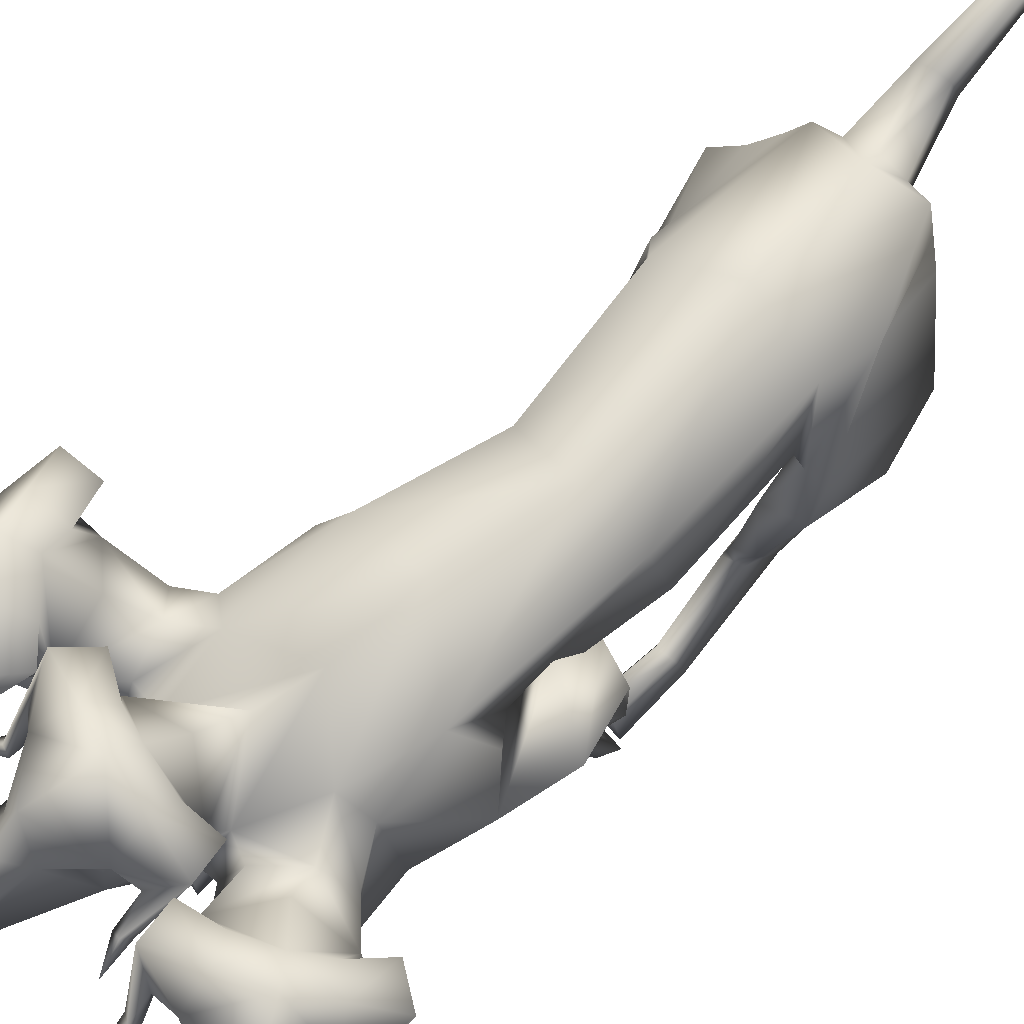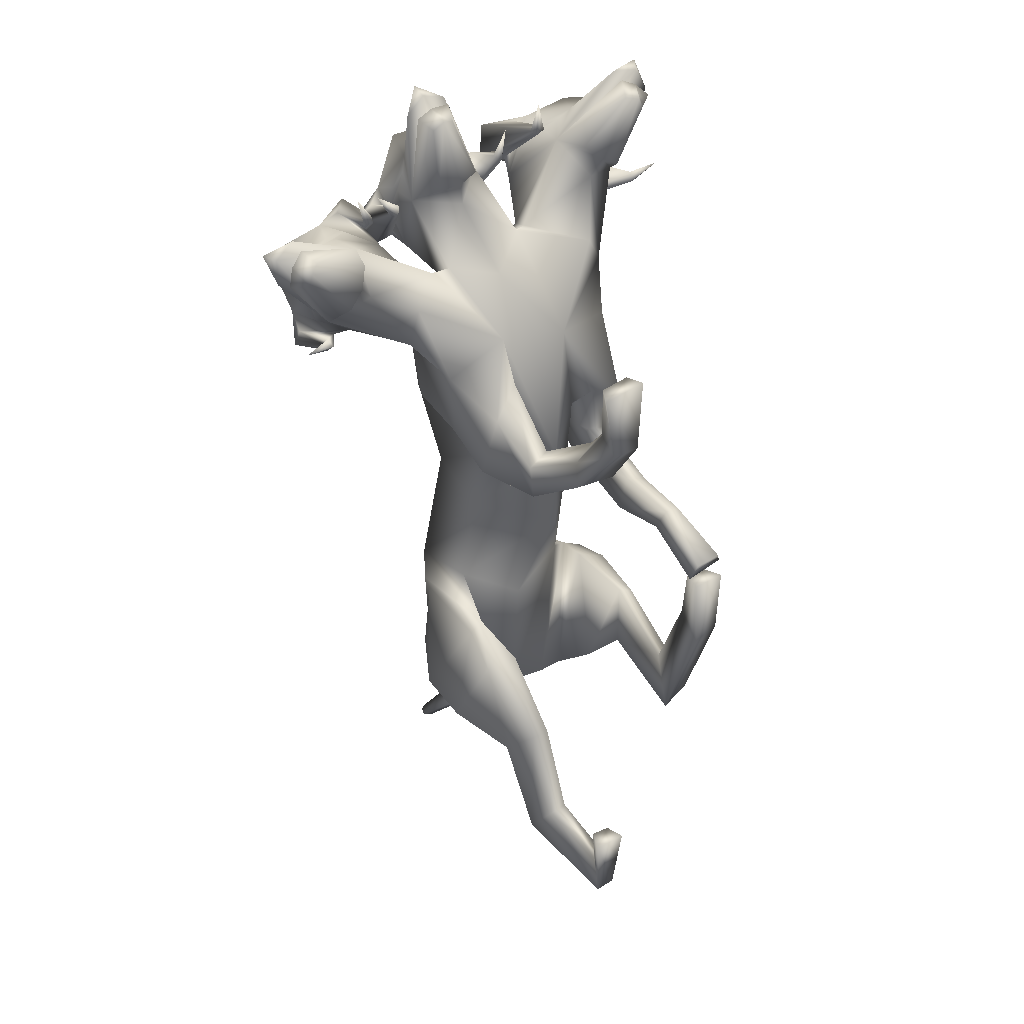
<metadata>
{"format":"obj","ext":"obj","renderer":"f3d","projection":"perspective","resolution":1024,"background":"white","views":[{"elev":70.7,"azim":47.0,"up":"+Y"},{"elev":37.3,"azim":-35.0,"up":"+Z"}]}
</metadata>
<code>
o Cerberus_Cube.004
v -0.2447 -0.2922 -0.4608
v 0.2437 -0.1125 -0.4453
v -0.2467 0.06981 -0.5031
v 0.2042 0.09543 -0.6584
v -0.2283 0.07606 -0.8355
v 0.08721 -0.0313 -0.9346
v -0.2237 -0.1017 -0.863
v 0.0953 -0.2842 -0.8288
v -0.3743 -0.1407 -0.7852
v 0.2637 -0.2663 -0.7968
v -0.2682 0.04951 -0.7732
v 0.1454 -0.03234 -0.8839
v -0.241 0.04947 -0.5372
v 0.19 0.06397 -0.6771
v -0.2982 -0.3067 -0.4763
v 0.2926 -0.14 -0.458
v -0.259 -0.6272 -0.7504
v 0.2244 -0.5357 -0.3768
v -0.3095 -0.5397 -0.8382
v 0.2375 -0.5744 -0.505
v -0.2207 -0.4993 -0.8734
v 0.1367 -0.5792 -0.5321
v -0.2035 -0.6345 -0.745
v 0.1735 -0.5303 -0.3534
v -0.1525 -0.9081 -1.147
v 0.1517 -0.8919 -0.1853
v -0.1387 -0.9474 -1.262
v 0.1305 -0.9954 -0.2349
v -0.2177 -0.9665 -1.241
v 0.2147 -0.99 -0.2188
v -0.1957 -0.9149 -1.159
v 0.1944 -0.902 -0.1947
v -0.2006 -0.9062 -1.024
v 0.2006 -0.9149 -0.01612
v -0.2295 -0.9739 -1.019
v 0.2295 -0.9828 -0.01267
v -0.1259 -0.9739 -1.02
v 0.1259 -0.9827 -0.01367
v -0.1408 -0.9093 -1.027
v 0.1408 -0.918 -0.01847
v -0.1901 -0.6097 -1.197
v 0.07447 -0.9284 -0.5484
v -0.1789 -0.7103 -1.056
v 0.1119 -0.8326 -0.4099
v -0.277 -0.6492 -1.152
v 0.1748 -0.9066 -0.5234
v -0.2324 -0.7061 -1.072
v 0.1595 -0.8491 -0.4339
v -0.2019 -0.4376 -0.5488
v 0.1973 -0.2682 -0.3798
v -0.3086 -0.4242 -0.5567
v 0.2958 -0.2782 -0.4225
v -0.386 -0.337 -0.788
v 0.2988 -0.4026 -0.6496
v -0.2155 -0.3349 -0.892
v 0.108 -0.4581 -0.6705
v 0.07503 -0.3137 0.6255
v -0.0396 -0.2982 0.6648
v -0.009339 0.1809 0.5219
v 0.009452 0.2531 0.2958
v 0.01925 -0.3577 0.1878
v -0.2042 0.1391 0.2849
v 0.2097 0.1308 0.4387
v -0.1305 -0.2927 0.2206
v 0.1777 -0.2292 0.2636
v -0.1965 -0.1081 -0.3929
v 0.2087 -0.105 -0.449
v -0.2009 0.144 -0.4489
v 0.1927 0.1472 -0.5037
v -0.006003 -0.177 -0.5132
v -0.01064 0.2466 -0.5161
v -0.3077 -0.2435 0.3487
v 0.3261 -0.2081 0.4245
v -0.2654 0.02022 0.3294
v 0.2806 0.02168 0.3694
v -0.2763 0.05968 0.5533
v 0.2349 0.06091 0.6296
v -0.3102 -0.2286 0.5406
v 0.2743 -0.2555 0.6028
v -0.2286 -0.5564 0.3532
v 0.2849 -0.2773 0.1502
v -0.2327 -0.5791 0.2559
v 0.3045 -0.2302 0.06418
v -0.1289 -0.5834 0.2427
v 0.2042 -0.2117 0.04034
v -0.1584 -0.5471 0.3842
v 0.2108 -0.2821 0.1715
v -0.1591 -0.8809 0.6785
v 0.1597 -0.7731 0.1439
v -0.1349 -0.9696 0.6328
v 0.1362 -0.7542 0.08268
v -0.221 -0.9701 0.6333
v 0.2219 -0.7608 0.0852
v -0.2105 -0.8949 0.6644
v 0.2116 -0.7698 0.1352
v -0.2287 -0.9124 0.8427
v 0.2287 -0.9627 0.05518
v -0.2548 -0.9648 0.8395
v 0.2548 -0.9378 0.008949
v -0.1217 -0.9648 0.8568
v 0.1217 -0.9534 0.001718
v -0.1368 -0.9056 0.8497
v 0.1368 -0.9719 0.05842
v -0.1214 -0.8406 0.4449
v 0.1586 -0.5347 0.01459
v -0.1506 -0.7687 0.5442
v 0.1724 -0.5508 0.1388
v -0.2459 -0.8276 0.4479
v 0.2811 -0.5426 0.03909
v -0.2218 -0.7882 0.5087
v 0.2481 -0.5506 0.1075
v -0.1586 -0.3705 0.5432
v 0.1682 -0.3505 0.381
v -0.2731 -0.4368 0.4799
v 0.2975 -0.3362 0.3132
v -0.3203 -0.4204 0.2953
v 0.3662 -0.1722 0.2431
v -0.122 -0.4503 0.229
v 0.1839 -0.1211 0.1495
v -0.1684 -0.1747 -0.8774
v 0.03414 -0.2682 -0.8505
v -0.2125 0.06814 -0.8928
v 0.0616 0.06814 -0.9372
v -0.06851 -0.2307 -0.8723
v -0.07029 0.127 -0.8834
v -0.07896 0.08184 -0.9368
v -0.0774 -0.05699 -0.9272
v -0.1518 0.05926 -0.9172
v -0.003608 0.05926 -0.9412
v -0.1557 -0.04933 -0.921
v -0.001151 -0.04933 -0.946
v -0.1739 0.04133 -1.143
v -0.06698 0.04133 -1.146
v -0.1616 0.09485 -1.115
v -0.07936 0.09485 -1.133
v -0.1183 0.01942 -1.136
v -0.1201 0.1096 -1.122
v -0.09856 0.3388 -1.41
v -0.09673 0.2937 -1.431
v -0.1222 0.329 -1.415
v -0.07441 0.329 -1.411
v -0.1254 0.3104 -1.431
v -0.06848 0.3104 -1.426
v -0.1542 -0.1235 -0.09498
v 0.2402 -0.1198 -0.1016
v -0.1334 0.1181 -0.04452
v 0.2167 0.1213 -0.05035
v 0.04455 -0.3259 -0.1174
v 0.04123 0.1777 -0.04086
v 0.06716 0.1685 0.873
v 0.008104 0.09513 1.063
v -0.07161 0.2077 1.134
v 0.03155 0.2744 1.045
v -0.09838 0.09991 1.334
v -0.1183 0.1124 1.34
v -0.125 0.3702 1.103
v -0.173 0.1036 1.357
v -0.000524 0.2331 1.04
v -0.04233 0.2049 1.087
v 0.003539 0.1913 1.05
v 0.04484 0.2107 0.9985
v -0.1096 0.06022 1.329
v -0.1669 0.0683 1.326
v -0.124 0.01406 1.294
v -0.05303 -0.004563 1.106
v 0.02571 0.3569 0.9443
v -0.09261 0.3946 0.9336
v 0.01915 0.2661 0.8773
v -0.07942 0.3336 0.8654
v 0.1273 0.2726 0.8665
v 0.1533 0.3064 0.9631
v 0.08896 0.2439 1.029
v 0.08684 0.1929 0.9204
v 0.08458 0.05326 1.081
v 0.06368 0.06653 1.099
v 0.08766 0.08184 1.102
v 0.1024 0.07324 1.081
v 0.1152 0.07102 1.174
v -0.04146 0.1673 0.669
v 0.05951 0.02031 0.8238
v 0.05134 -0.08278 0.8988
v -0.06879 -0.1583 0.8157
v 0.2468 -0.2131 0.8597
v 0.09473 -0.05976 0.8947
v 0.3116 -0.1797 0.7618
v 0.1284 0.03521 0.848
v 0.292 -0.01382 0.7244
v -0.06303 0.2361 0.781
v 0.2153 0.03814 0.7591
v -0.2062 0.1125 0.5995
v 0.1539 0.1134 0.6532
v -0.3128 0.03694 0.6581
v -0.3709 -0.01531 0.5975
v -0.2649 0.03432 0.7728
v -0.3983 -0.1331 0.6541
v -0.2503 -0.06053 0.8286
v -0.373 -0.1514 0.7807
v -0.2114 -0.08337 0.8485
v -0.1918 0.01974 0.7757
v -0.1066 -0.006781 1.011
v -0.3731 0.06992 1.081
v -0.3267 0.07227 0.9984
v -0.3208 0.08091 1.023
v -0.2975 0.06572 1.03
v -0.3101 0.05237 1.005
v -0.2536 0.1921 0.8553
v -0.2959 0.2431 0.9554
v -0.3316 0.3053 0.8703
v -0.2717 0.2717 0.7901
v -0.1751 0.2657 0.8402
v -0.2064 0.3564 0.8999
v -0.1214 -0.02111 1.089
v -0.1912 -0.004875 1.079
v -0.1628 0.004205 1.305
v -0.1947 0.01391 1.28
v -0.2214 0.05997 1.308
v -0.1159 0.06602 1.059
v -0.2435 0.21 0.9433
v -0.2241 0.1908 1.006
v -0.195 0.2046 1.058
v -0.2166 0.2326 0.9982
v -0.1763 0.1461 1.374
v -0.1402 0.2279 1.184
v -0.2177 0.1121 1.321
v -0.2339 0.0996 1.308
v -0.2485 0.2738 0.9912
v -0.1853 0.2075 1.112
v -0.2325 0.09459 1.016
v -0.2177 0.1678 0.8185
v -0.1326 -0.2691 0.6496
v 0.1602 0.121 0.9749
v 0.2712 0.009655 1.118
v 0.389 0.0959 1.162
v 0.2852 0.1998 1.124
v 0.4528 -0.04588 1.33
v 0.4762 -0.03994 1.328
v 0.4737 0.08982 1.183
v 0.5497 -0.02778 1.339
v 0.2996 0.1532 1.104
v 0.3453 0.1082 1.13
v 0.2875 0.1126 1.113
v 0.2381 0.1498 1.083
v 0.361 -0.04136 1.066
v 0.4542 -0.08926 1.315
v 0.4402 -0.1312 1.275
v 0.4756 -0.1521 1.269
v 0.3022 -0.1005 1.131
v 0.3512 -0.1307 1.087
v 0.2786 0.2932 1.033
v 0.2337 0.2157 0.9644
v 0.1358 0.2508 0.9969
v 0.1574 0.2741 1.098
v 0.2197 0.1877 1.13
v 0.1676 0.1559 1.027
v 0.1861 -0.003655 1.166
v 0.2151 0.000813 1.175
v 0.1992 0.02106 1.188
v 0.1761 0.01994 1.174
v 0.1977 0.006012 1.264
v 0.3306 -0.102 1.018
v 0.2558 0.1774 0.8426
v 0.5964 -0.1029 0.9883
v 0.5265 -0.0758 0.9309
v 0.5328 -0.07007 0.9566
v 0.51 -0.07977 0.9709
v 0.5084 -0.09171 0.9426
v 0.4456 0.07993 0.834
v 0.534 0.1019 0.9122
v 0.5534 0.1659 0.8233
v 0.4617 0.1618 0.7712
v 0.3366 0.2572 0.9185
v 0.3923 0.1724 0.8545
v 0.3906 0.3012 0.9793
v 0.4681 0.2414 0.902
v 0.4138 -0.1312 1.051
v 0.4973 -0.1468 1.234
v 0.5058 -0.09536 1.289
v 0.5446 -0.114 1.25
v 0.4735 0.08546 0.9198
v 0.4733 0.06184 0.9845
v 0.47 0.07412 1.043
v 0.476 0.105 0.9819
v 0.5281 -0.06478 1.322
v 0.4729 0.2425 1.121
v 0.5574 -0.06211 1.272
v 0.5635 -0.07611 1.253
v 0.5139 0.1374 0.9652
v 0.4818 0.07054 1.098
v 0.4673 -0.02646 0.977
v 0.3936 0.07798 0.8095
v -0.4972 0.07598 0.639
v -0.6272 -0.02893 0.7676
v -0.6856 0.0679 0.8743
v -0.6668 0.1347 0.7393
v -0.8184 -0.07923 0.989
v -0.8197 -0.06522 1.009
v -0.6868 0.2399 0.8993
v -0.8109 -0.0678 1.066
v -0.6376 0.1025 0.7688
v -0.6546 0.07159 0.8282
v -0.6359 0.05934 0.7722
v -0.6123 0.08302 0.712
v -0.7995 -0.117 0.9932
v -0.7779 -0.09826 1.044
v -0.7493 -0.1496 0.9952
v -0.6042 -0.1335 0.8559
v -0.6013 0.239 0.6973
v -0.5581 0.299 0.7977
v -0.5131 0.1703 0.6812
v -0.4853 0.2553 0.7613
v -0.5467 0.1595 0.5782
v -0.6512 0.1632 0.5928
v -0.6658 0.09915 0.6826
v -0.5547 0.07767 0.6425
v -0.6523 -0.09433 0.7205
v -0.6644 -0.08242 0.7462
v -0.6802 -0.07281 0.7245
v -0.6649 -0.07849 0.7029
v -0.7509 -0.106 0.7305
v -0.3819 0.1759 0.7206
v -0.5149 -0.1039 0.8562
v -0.4828 0.004476 1.134
v -0.4293 0.01858 1.058
v -0.456 0.01958 1.062
v -0.466 -0.000724 1.045
v -0.4356 -0.005058 1.047
v -0.3677 0.1547 0.9241
v -0.4544 0.1862 1.001
v -0.385 0.2729 0.9938
v -0.3276 0.2498 0.9082
v -0.4064 0.2143 0.8419
v -0.4739 0.2915 0.8892
v -0.5594 -0.1328 0.9126
v -0.5301 -0.1024 0.9714
v -0.742 -0.1549 1.036
v -0.7113 -0.1338 1.054
v -0.7395 -0.09195 1.087
v -0.5612 -0.04344 0.8898
v -0.454 0.1482 0.9505
v -0.5109 0.1108 0.9604
v -0.5707 0.1061 0.9545
v -0.519 0.1514 0.9475
v -0.8373 -0.0309 1.073
v -0.7095 0.08715 0.9561
v -0.7651 -0.04274 1.091
v -0.744 -0.04858 1.101
v -0.513 0.198 0.9709
v -0.6232 0.09362 0.9683
v -0.4973 0.007921 0.9712
v -0.3416 0.1199 0.8789
f 11 5 7
f 11 7 9
f 8 6 12
f 8 12 10
f 13 3 5
f 13 5 11
f 6 4 14
f 6 14 12
f 15 1 3
f 15 3 13
f 4 2 16
f 4 16 14
f 9 15 13
f 9 13 11
f 14 16 10
f 14 10 12
f 39 25 31
f 39 31 33
f 32 26 40
f 32 40 34
f 33 31 29
f 33 29 35
f 30 32 34
f 30 34 36
f 35 29 27
f 35 27 37
f 28 30 36
f 28 36 38
f 37 27 25
f 37 25 39
f 26 28 38
f 26 38 40
f 35 37 39
f 35 39 33
f 40 38 36
f 40 36 34
f 43 41 21
f 43 21 23
f 22 42 44
f 22 44 24
f 25 27 41
f 25 41 43
f 42 28 26
f 42 26 44
f 41 45 19
f 41 19 21
f 20 46 42
f 20 42 22
f 27 29 45
f 27 45 41
f 46 30 28
f 46 28 42
f 45 47 17
f 45 17 19
f 18 48 46
f 18 46 20
f 29 31 47
f 29 47 45
f 48 32 30
f 48 30 46
f 47 43 23
f 47 23 17
f 24 44 48
f 24 48 18
f 31 25 43
f 31 43 47
f 44 26 32
f 44 32 48
f 1 15 51
f 1 51 49
f 52 16 2
f 52 2 50
f 17 23 49
f 17 49 51
f 50 24 18
f 50 18 52
f 53 51 15
f 53 15 9
f 16 52 54
f 16 54 10
f 19 17 51
f 19 51 53
f 52 18 20
f 52 20 54
f 55 53 9
f 55 9 7
f 10 54 56
f 10 56 8
f 21 19 53
f 21 53 55
f 54 20 22
f 54 22 56
f 7 1 49
f 7 49 55
f 50 2 8
f 50 8 56
f 23 21 55
f 23 55 49
f 56 22 24
f 56 24 50
f 61 58 230
f 61 230 64
f 57 58 61
f 57 61 65
f 74 62 64
f 74 64 72
f 65 63 75
f 65 75 73
f 72 78 76
f 72 76 74
f 77 79 73
f 77 73 75
f 102 88 94
f 102 94 96
f 95 89 103
f 95 103 97
f 96 94 92
f 96 92 98
f 93 95 97
f 93 97 99
f 98 92 90
f 98 90 100
f 91 93 99
f 91 99 101
f 100 90 88
f 100 88 102
f 89 91 101
f 89 101 103
f 98 100 102
f 98 102 96
f 103 101 99
f 103 99 97
f 106 104 84
f 106 84 86
f 85 105 107
f 85 107 87
f 88 90 104
f 88 104 106
f 105 91 89
f 105 89 107
f 104 108 82
f 104 82 84
f 83 109 105
f 83 105 85
f 90 92 108
f 90 108 104
f 109 93 91
f 109 91 105
f 108 110 80
f 108 80 82
f 81 111 109
f 81 109 83
f 92 94 110
f 92 110 108
f 111 95 93
f 111 93 109
f 110 106 86
f 110 86 80
f 87 107 111
f 87 111 81
f 94 88 106
f 94 106 110
f 107 89 95
f 107 95 111
f 114 112 230
f 114 230 78
f 57 113 115
f 57 115 79
f 80 86 112
f 80 112 114
f 113 87 81
f 113 81 115
f 116 114 78
f 116 78 72
f 79 115 117
f 79 117 73
f 82 80 114
f 82 114 116
f 115 81 83
f 115 83 117
f 118 116 72
f 118 72 64
f 73 117 119
f 73 119 65
f 84 82 116
f 84 116 118
f 117 83 85
f 117 85 119
f 64 230 112
f 64 112 118
f 113 57 65
f 113 65 119
f 86 84 118
f 86 118 112
f 119 85 87
f 119 87 113
f 124 70 66
f 124 66 120
f 67 70 124
f 67 124 121
f 122 68 71
f 122 71 125
f 71 69 123
f 71 123 125
f 122 5 3
f 122 3 68
f 4 6 123
f 4 123 69
f 120 7 5
f 120 5 122
f 6 8 121
f 6 121 123
f 1 7 120
f 1 120 66
f 121 8 2
f 121 2 67
f 1 66 68
f 1 68 3
f 69 67 2
f 69 2 4
f 128 122 125
f 128 125 126
f 125 123 129
f 125 129 126
f 127 124 120
f 127 120 130
f 121 124 127
f 121 127 131
f 130 120 122
f 130 122 128
f 123 121 131
f 123 131 129
f 132 130 128
f 132 128 134
f 129 131 133
f 129 133 135
f 136 127 130
f 136 130 132
f 131 127 136
f 131 136 133
f 134 128 126
f 134 126 137
f 126 129 135
f 126 135 137
f 140 134 137
f 140 137 138
f 137 135 141
f 137 141 138
f 139 136 132
f 139 132 142
f 133 136 139
f 133 139 143
f 142 132 134
f 142 134 140
f 135 133 143
f 135 143 141
f 138 139 142
f 138 142 140
f 143 139 138
f 143 138 141
f 146 144 64
f 146 64 62
f 65 145 147
f 65 147 63
f 68 66 144
f 68 144 146
f 145 67 69
f 145 69 147
f 144 148 61
f 144 61 64
f 61 148 145
f 61 145 65
f 66 70 148
f 66 148 144
f 148 70 67
f 148 67 145
f 149 146 62
f 149 62 60
f 63 147 149
f 63 149 60
f 71 68 146
f 71 146 149
f 147 69 71
f 147 71 149
f 152 155 154
f 152 154 151
f 152 223 222
f 152 222 155
f 152 153 156
f 152 156 223
f 154 155 222
f 154 222 157
f 153 158 161
f 153 161 150
f 152 159 158
f 152 158 153
f 151 160 159
f 151 159 152
f 150 161 160
f 150 160 151
f 161 158 159
f 161 159 160
f 151 154 157
f 151 157 217
f 151 217 163
f 151 163 162
f 163 214 164
f 163 164 162
f 214 212 165
f 214 165 164
f 151 162 164
f 151 164 165
f 153 166 167
f 153 167 156
f 166 168 169
f 166 169 167
f 168 170 173
f 168 173 150
f 166 171 170
f 166 170 168
f 153 172 171
f 153 171 166
f 150 173 172
f 150 172 153
f 173 174 175
f 173 175 172
f 172 175 176
f 172 176 171
f 171 176 177
f 171 177 170
f 170 177 174
f 170 174 173
f 174 178 175
f 174 177 178
f 176 178 177
f 175 178 176
f 151 165 212
f 151 212 200
f 151 181 180
f 151 180 150
f 200 182 181
f 200 181 151
f 57 181 182
f 57 182 58
f 77 187 185
f 77 185 79
f 180 181 184
f 180 184 186
f 57 79 185
f 57 185 183
f 150 188 169
f 150 169 168
f 150 180 179
f 150 179 188
f 187 77 191
f 187 191 189
f 189 191 180
f 189 180 186
f 76 190 62
f 76 62 74
f 63 191 77
f 63 77 75
f 59 179 180
f 59 180 191
f 190 59 60
f 190 60 62
f 60 59 191
f 60 191 63
f 59 190 199
f 59 199 179
f 229 188 179
f 229 179 199
f 229 210 169
f 229 169 188
f 230 58 182
f 230 182 198
f 200 228 198
f 200 198 182
f 228 229 199
f 228 199 198
f 228 200 212
f 228 212 213
f 204 203 201
f 203 202 201
f 205 201 202
f 205 204 201
f 209 206 205
f 209 205 202
f 208 209 202
f 208 202 203
f 207 208 203
f 207 203 204
f 206 207 204
f 206 204 205
f 229 226 207
f 229 207 206
f 226 211 208
f 226 208 207
f 211 210 209
f 211 209 208
f 210 229 206
f 210 206 209
f 211 167 169
f 211 169 210
f 226 156 167
f 226 167 211
f 228 213 215
f 228 215 216
f 214 215 213
f 214 213 212
f 163 216 215
f 163 215 214
f 228 216 163
f 228 163 217
f 228 217 157
f 228 157 225
f 218 219 220
f 218 220 221
f 229 228 219
f 229 219 218
f 228 227 220
f 228 220 219
f 227 226 221
f 227 221 220
f 226 229 218
f 226 218 221
f 225 157 222
f 225 222 224
f 227 223 156
f 227 156 226
f 227 224 222
f 227 222 223
f 227 228 225
f 227 225 224
f 190 192 194
f 190 194 199
f 76 193 192
f 76 192 190
f 194 196 198
f 194 198 199
f 183 184 181
f 183 181 57
f 76 78 195
f 76 195 193
f 78 230 197
f 78 197 195
f 196 197 230
f 196 230 198
f 233 232 235
f 233 235 236
f 233 236 238
f 233 238 237
f 233 237 284
f 233 284 234
f 235 283 238
f 235 238 236
f 234 231 242
f 234 242 239
f 233 234 239
f 233 239 240
f 232 233 240
f 232 240 241
f 231 232 241
f 231 241 242
f 242 241 240
f 242 240 239
f 232 243 283
f 232 283 235
f 232 244 277
f 232 277 243
f 277 244 245
f 277 245 246
f 246 245 247
f 246 247 248
f 232 247 245
f 232 245 244
f 234 284 273
f 234 273 249
f 249 273 271
f 249 271 250
f 250 231 254
f 250 254 251
f 249 250 251
f 249 251 252
f 234 249 252
f 234 252 253
f 231 234 253
f 231 253 254
f 254 253 256
f 254 256 255
f 253 252 257
f 253 257 256
f 252 251 258
f 252 258 257
f 251 254 255
f 251 255 258
f 255 256 259
f 255 259 258
f 257 258 259
f 256 257 259
f 232 260 248
f 232 248 247
f 232 231 186
f 232 186 184
f 260 232 184
f 260 184 183
f 231 250 271
f 231 271 261
f 231 261 189
f 231 189 186
f 290 187 189
f 290 189 261
f 290 261 271
f 290 271 272
f 260 183 185
f 260 185 289
f 289 185 187
f 289 187 290
f 289 275 248
f 289 248 260
f 265 262 264
f 264 262 263
f 266 263 262
f 266 262 265
f 270 263 266
f 270 266 267
f 269 264 263
f 269 263 270
f 268 265 264
f 268 264 269
f 267 266 265
f 267 265 268
f 290 267 268
f 290 268 287
f 287 268 269
f 287 269 274
f 274 269 270
f 274 270 272
f 272 270 267
f 272 267 290
f 274 272 271
f 274 271 273
f 287 274 273
f 287 273 284
f 289 278 276
f 289 276 275
f 246 248 275
f 246 275 276
f 277 246 276
f 277 276 278
f 289 243 277
f 289 277 278
f 289 286 283
f 289 283 243
f 279 282 281
f 279 281 280
f 290 279 280
f 290 280 289
f 289 280 281
f 289 281 288
f 288 281 282
f 288 282 287
f 287 282 279
f 287 279 290
f 286 285 238
f 286 238 283
f 288 287 284
f 288 284 237
f 288 237 238
f 288 238 285
f 288 285 286
f 288 286 289
f 293 292 295
f 293 295 296
f 293 296 343
f 293 343 344
f 293 344 297
f 293 297 294
f 295 298 343
f 295 343 296
f 294 291 302
f 294 302 299
f 293 294 299
f 293 299 300
f 292 293 300
f 292 300 301
f 291 292 301
f 291 301 302
f 302 301 300
f 302 300 299
f 292 338 298
f 292 298 295
f 292 303 304
f 292 304 338
f 304 303 305
f 304 305 335
f 335 305 306
f 335 306 333
f 292 306 305
f 292 305 303
f 294 297 308
f 294 308 307
f 307 308 310
f 307 310 309
f 309 291 314
f 309 314 311
f 307 309 311
f 307 311 312
f 294 307 312
f 294 312 313
f 291 294 313
f 291 313 314
f 314 313 316
f 314 316 315
f 313 312 317
f 313 317 316
f 312 311 318
f 312 318 317
f 311 314 315
f 311 315 318
f 315 316 319
f 315 319 318
f 317 318 319
f 316 317 319
f 292 321 333
f 292 333 306
f 292 291 193
f 292 193 195
f 321 292 195
f 321 195 197
f 291 309 310
f 291 310 320
f 291 320 192
f 291 192 193
f 350 194 192
f 350 192 320
f 350 320 310
f 350 310 331
f 321 197 196
f 321 196 349
f 349 196 194
f 349 194 350
f 349 334 333
f 349 333 321
f 325 322 324
f 324 322 323
f 326 323 322
f 326 322 325
f 330 323 326
f 330 326 327
f 329 324 323
f 329 323 330
f 328 325 324
f 328 324 329
f 327 326 325
f 327 325 328
f 350 327 328
f 350 328 347
f 347 328 329
f 347 329 332
f 332 329 330
f 332 330 331
f 331 330 327
f 331 327 350
f 332 331 310
f 332 310 308
f 347 332 308
f 347 308 297
f 349 337 336
f 349 336 334
f 335 333 334
f 335 334 336
f 304 335 336
f 304 336 337
f 349 338 304
f 349 304 337
f 349 346 298
f 349 298 338
f 339 342 341
f 339 341 340
f 350 339 340
f 350 340 349
f 349 340 341
f 349 341 348
f 348 341 342
f 348 342 347
f 347 342 339
f 347 339 350
f 346 345 343
f 346 343 298
f 348 347 297
f 348 297 344
f 348 344 343
f 348 343 345
f 348 345 346
f 348 346 349

</code>
